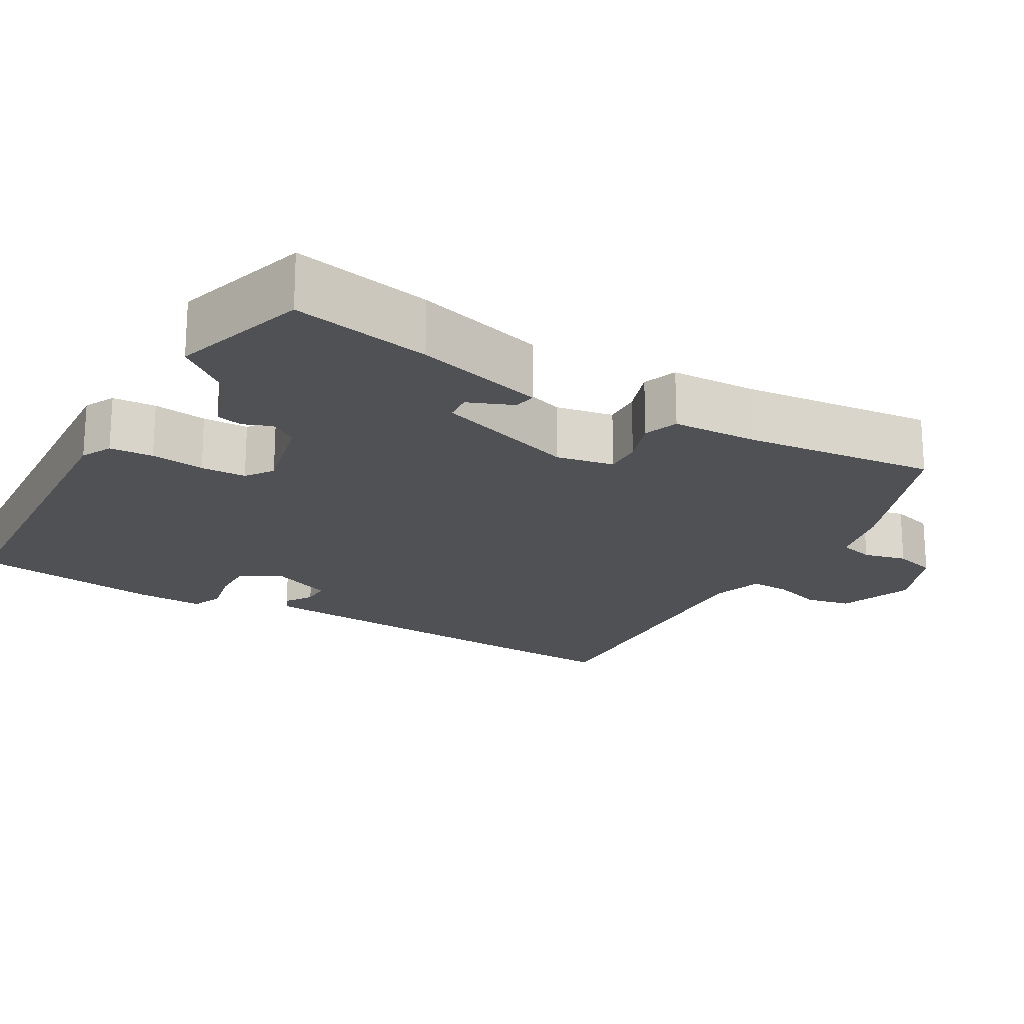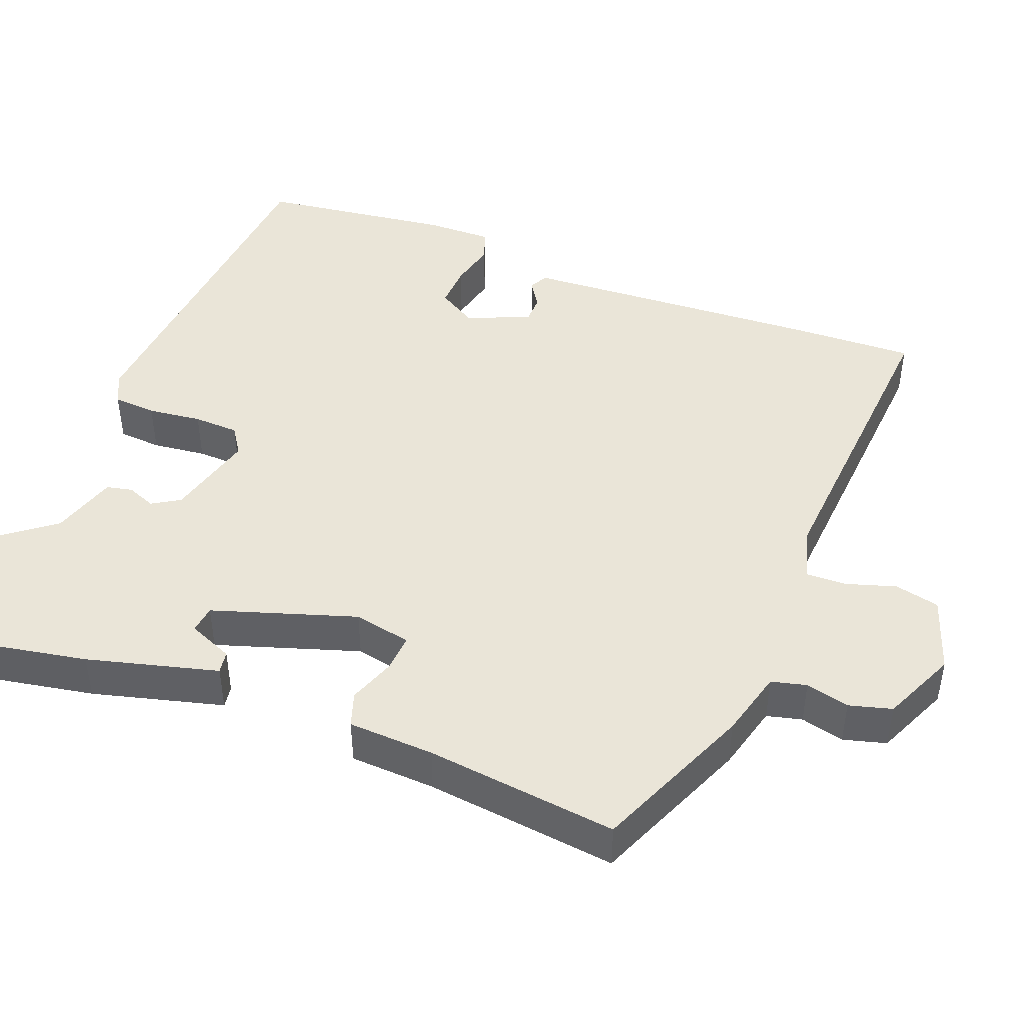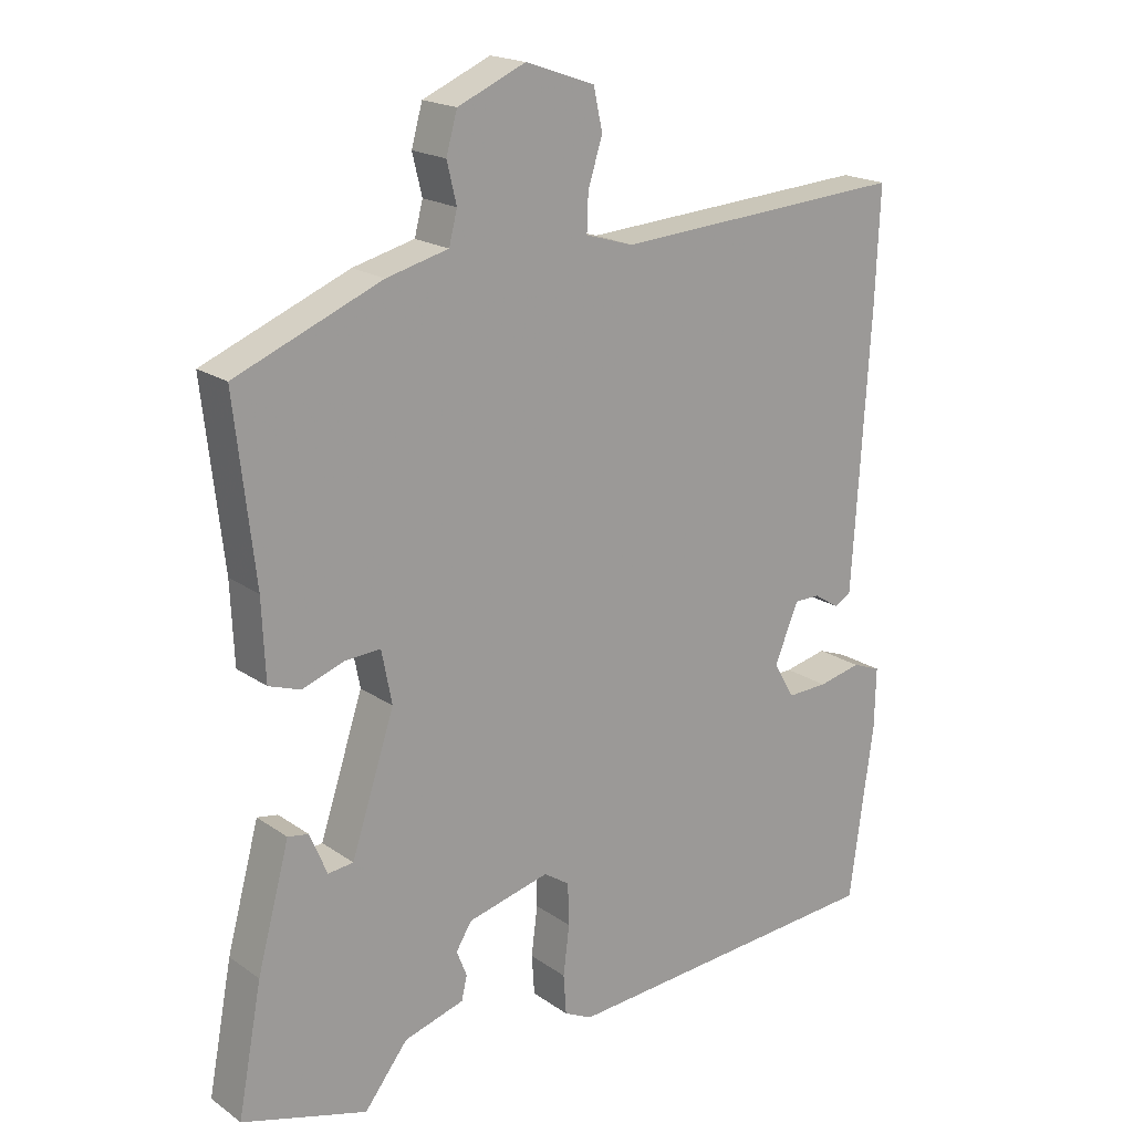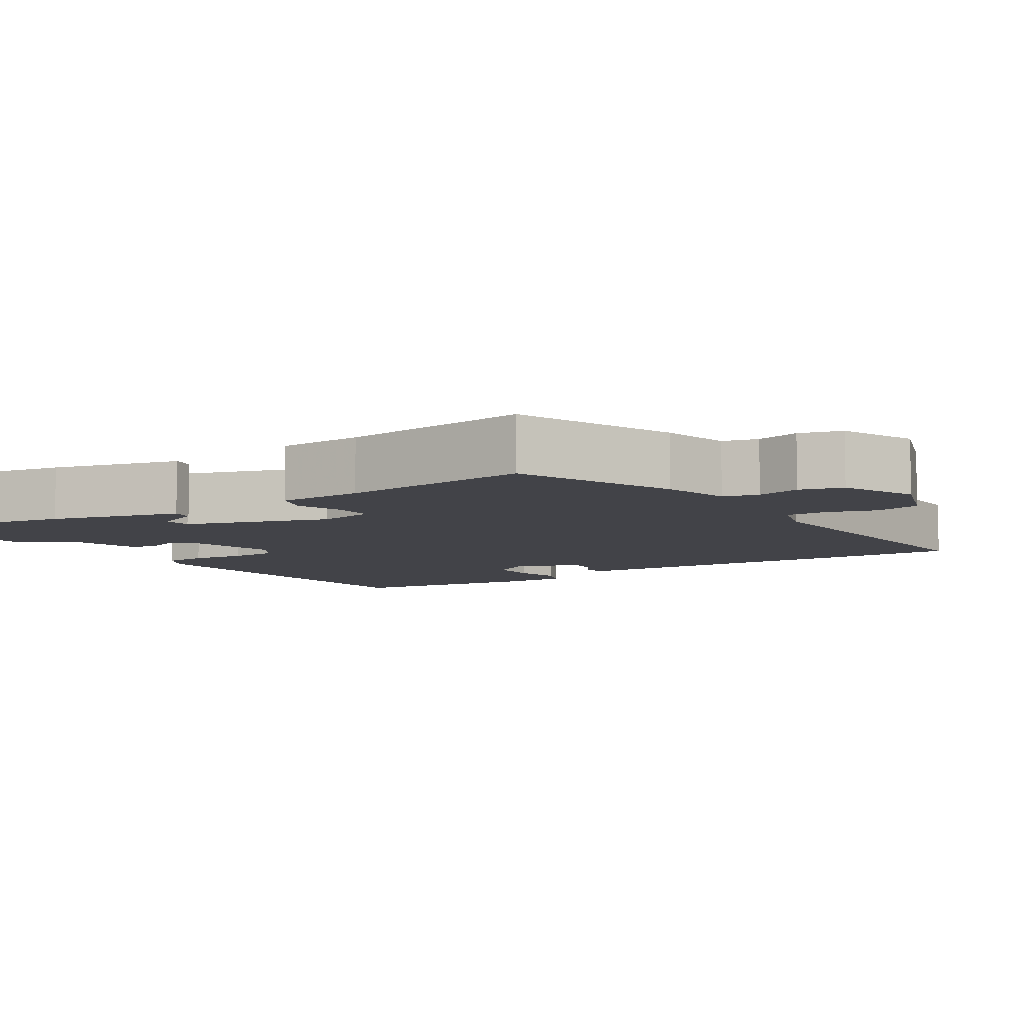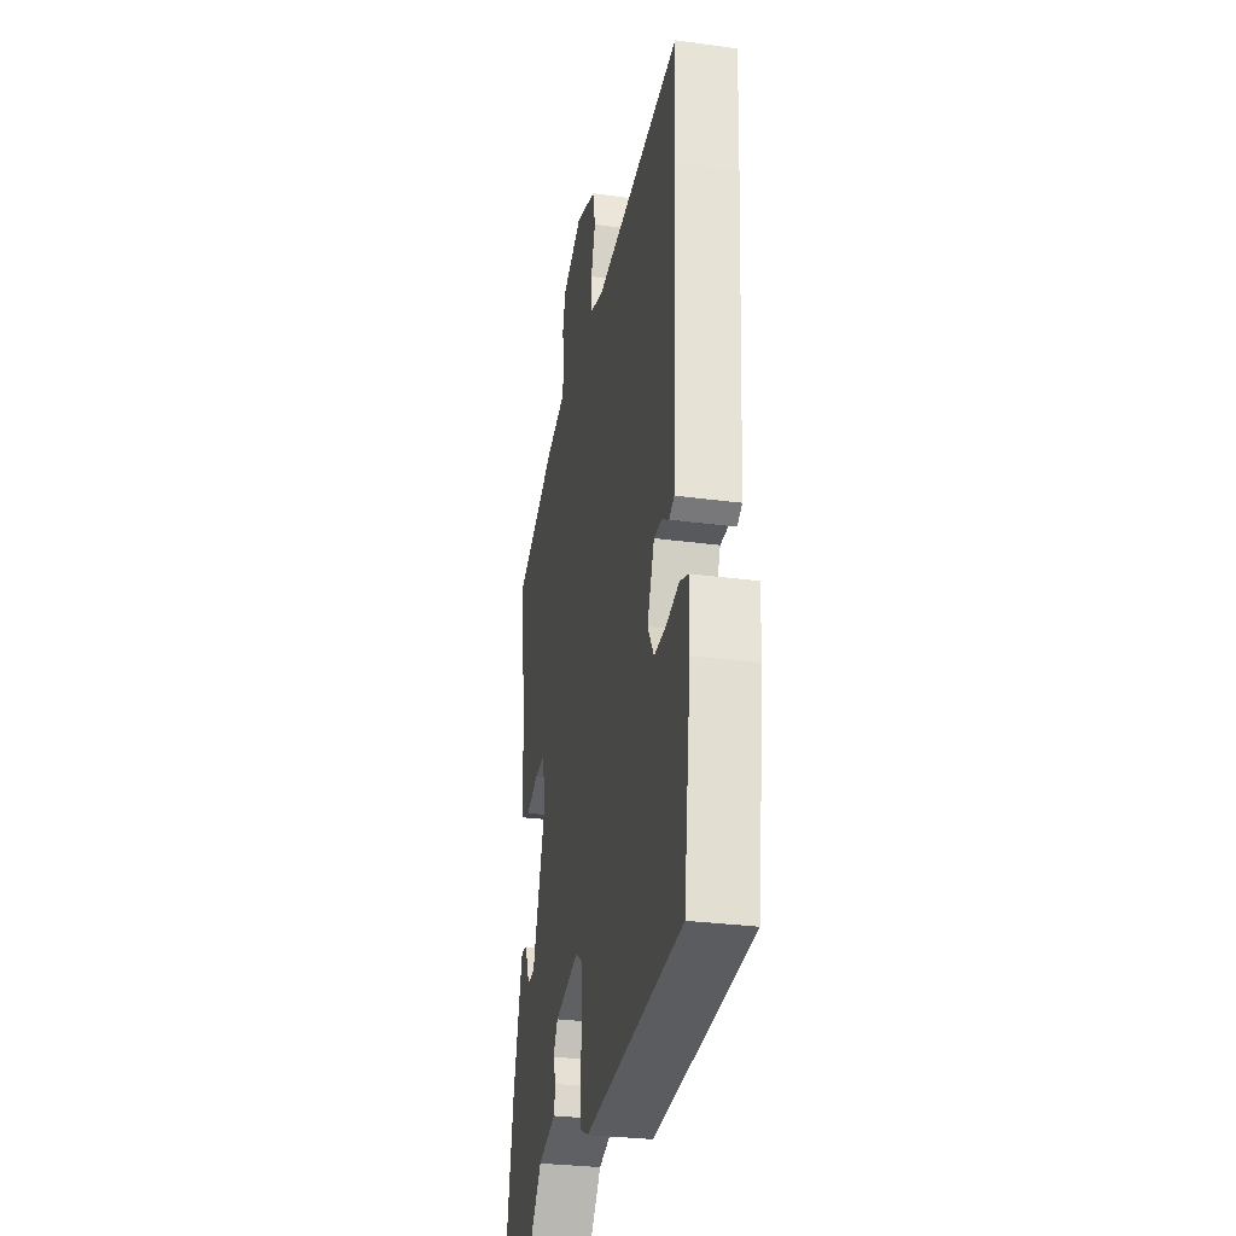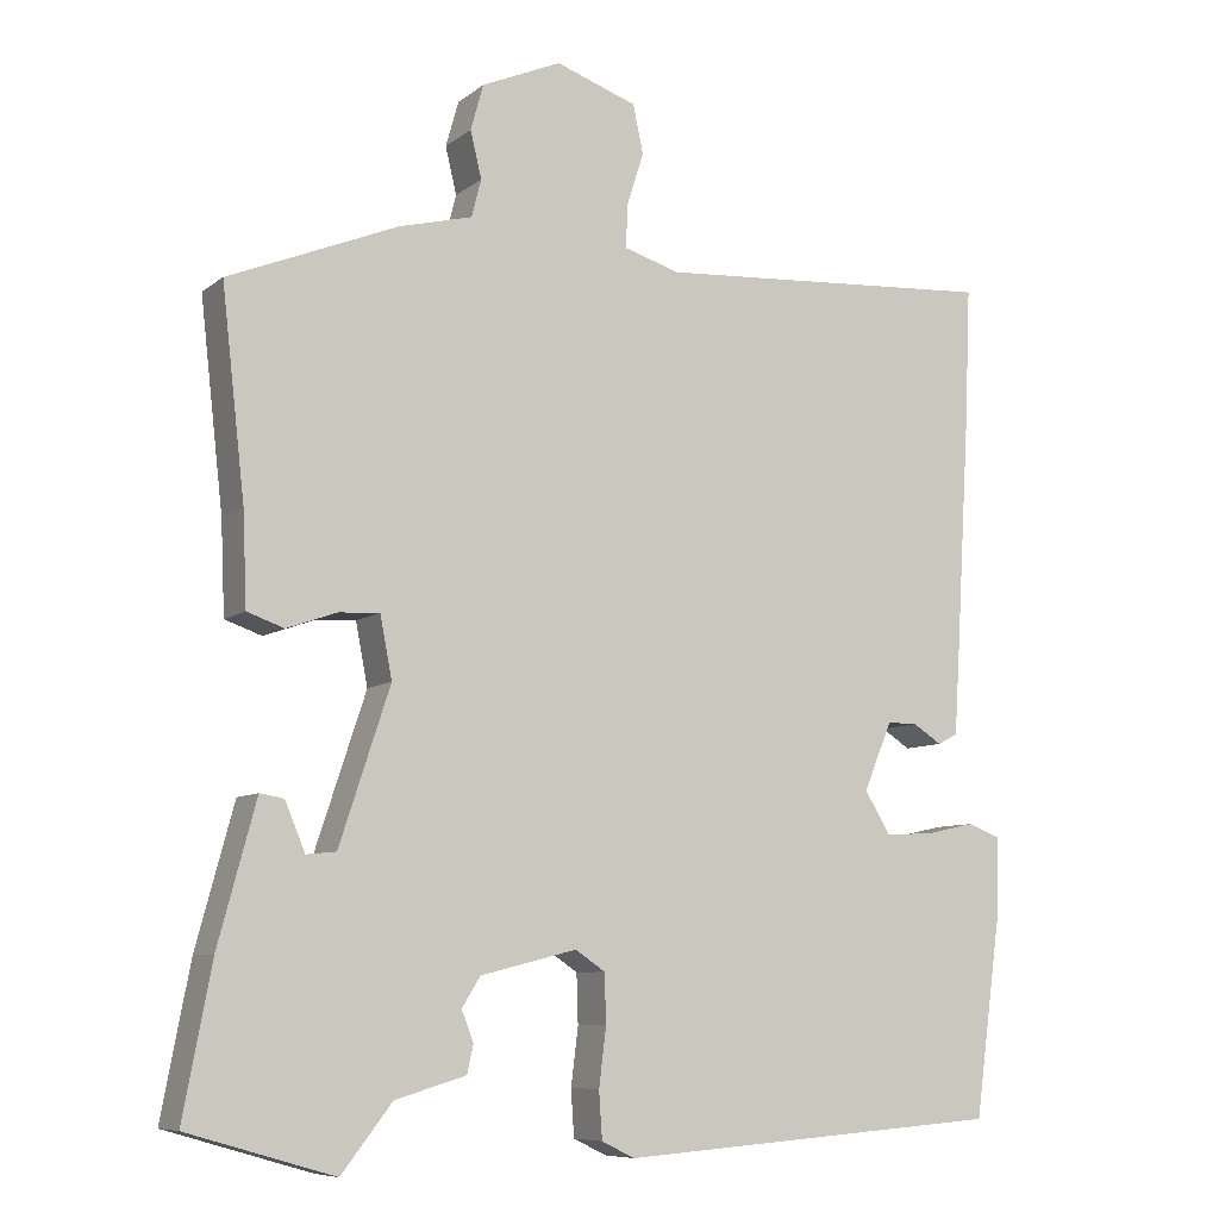
<metadata>
{"format":"obj","ext":"obj","renderer":"f3d","projection":"perspective","resolution":1024,"background":"white","views":[{"elev":-19.8,"azim":-120.6,"up":"+Y"},{"elev":45.0,"azim":-68.4,"up":"+Y"},{"elev":19.1,"azim":-37.9,"up":"+Z"},{"elev":-7.6,"azim":-56.9,"up":"+Y"},{"elev":-30.1,"azim":78.9,"up":"+Z"},{"elev":-8.2,"azim":-27.9,"up":"+Z"}]}
</metadata>
<code>
v -0.349 0.07 -0.544
v -0.531 0.07 -0.491
v -0.496 0.07 -0.306
v -0.449 0.07 -0.132
v -0.419 0.07 -0.137
v -0.394 0.07 -0.197
v -0.357 0.07 -0.193
v -0.294 0.07 -0.002
v -0.309 0.07 0.075
v -0.36 0.07 0.072
v -0.422 0.07 0.05
v -0.468 0.07 0.066
v -0.473 0.07 0.181
v -0.502 0.07 0.437
v -0.29 0.07 0.524
v -0.2 0.07 0.547
v -0.188 0.07 0.594
v -0.202 0.07 0.652
v -0.186 0.07 0.709
v -0.087 0.07 0.752
v 0.014 0.07 0.717
v 0.027 0.07 0.657
v 0.006 0.07 0.591
v 0.004 0.07 0.537
v 0.074 0.07 0.516
v 0.502 0.07 0.544
v 0.495 0.07 0.378
v 0.477 0.07 0.083
v 0.47 0.07 -0.026
v 0.445 0.07 -0.039
v 0.409 0.07 -0.016
v 0.371 0.07 -0.016
v 0.336 0.07 -0.101
v 0.367 0.07 -0.153
v 0.426 0.07 -0.151
v 0.489 0.07 -0.137
v 0.531 0.07 -0.153
v 0.529 0.07 -0.242
v 0.494 0.07 -0.498
v 0.013 0.07 -0.533
v -0.028 0.07 -0.513
v -0.032 0.07 -0.455
v -0.023 0.07 -0.383
v -0.025 0.07 -0.322
v -0.062 0.07 -0.297
v -0.182 0.07 -0.327
v -0.205 0.07 -0.364
v -0.19 0.07 -0.402
v -0.198 0.07 -0.437
v -0.286 0.07 -0.463
v -0.349 0 -0.544
v -0.531 0 -0.491
v -0.496 0 -0.306
v -0.449 0 -0.132
v -0.419 0 -0.137
v -0.394 0 -0.197
v -0.357 0 -0.193
v -0.294 0 -0.002
v -0.309 0 0.075
v -0.36 0 0.072
v -0.422 0 0.05
v -0.468 0 0.066
v -0.473 0 0.181
v -0.502 0 0.437
v -0.29 0 0.524
v -0.2 0 0.547
v -0.188 0 0.594
v -0.202 0 0.652
v -0.186 0 0.709
v -0.087 0 0.752
v 0.014 0 0.717
v 0.027 0 0.657
v 0.006 0 0.591
v 0.004 0 0.537
v 0.074 0 0.516
v 0.502 0 0.544
v 0.495 0 0.378
v 0.477 0 0.083
v 0.47 0 -0.026
v 0.445 0 -0.039
v 0.409 0 -0.016
v 0.371 0 -0.016
v 0.336 0 -0.101
v 0.367 0 -0.153
v 0.426 0 -0.151
v 0.489 0 -0.137
v 0.531 0 -0.153
v 0.529 0 -0.242
v 0.494 0 -0.498
v 0.013 0 -0.533
v -0.028 0 -0.513
v -0.032 0 -0.455
v -0.023 0 -0.383
v -0.025 0 -0.322
v -0.062 0 -0.297
v -0.182 0 -0.327
v -0.205 0 -0.364
v -0.19 0 -0.402
v -0.198 0 -0.437
v -0.286 0 -0.463
f 47 48 49 50
f 46 47 50
f 46 50 1 2
f 40 41 42 43
f 40 43 44
f 39 40 44
f 38 39 44 45
f 35 36 37 38
f 34 35 38 45
f 28 29 30 31
f 28 31 32
f 25 26 27 28
f 24 25 28 32
f 20 21 22 23
f 20 23 24
f 17 18 19 20
f 16 17 20 24
f 13 14 15 16
f 10 11 12 13
f 9 10 13 16
f 8 9 16 24
f 3 4 5 6
f 46 2 3 6
f 46 6 7
f 33 34 45 46
f 24 32 33 46
f 7 8 24 46
f 100 99 98 97
f 100 97 96
f 52 51 100 96
f 93 92 91 90
f 94 93 90
f 94 90 89
f 95 94 89 88
f 88 87 86 85
f 95 88 85 84
f 81 80 79 78
f 82 81 78
f 78 77 76 75
f 82 78 75 74
f 73 72 71 70
f 74 73 70
f 70 69 68 67
f 74 70 67 66
f 66 65 64 63
f 63 62 61 60
f 66 63 60 59
f 74 66 59 58
f 56 55 54 53
f 56 53 52 96
f 57 56 96
f 96 95 84 83
f 96 83 82 74
f 96 74 58 57
f 1 51 52 2
f 2 52 53 3
f 3 53 54 4
f 4 54 55 5
f 5 55 56 6
f 6 56 57 7
f 7 57 58 8
f 8 58 59 9
f 9 59 60 10
f 10 60 61 11
f 11 61 62 12
f 12 62 63 13
f 13 63 64 14
f 14 64 65 15
f 15 65 66 16
f 16 66 67 17
f 17 67 68 18
f 18 68 69 19
f 19 69 70 20
f 20 70 71 21
f 21 71 72 22
f 22 72 73 23
f 23 73 74 24
f 24 74 75 25
f 25 75 76 26
f 26 76 77 27
f 27 77 78 28
f 28 78 79 29
f 29 79 80 30
f 30 80 81 31
f 31 81 82 32
f 32 82 83 33
f 33 83 84 34
f 34 84 85 35
f 35 85 86 36
f 36 86 87 37
f 37 87 88 38
f 38 88 89 39
f 39 89 90 40
f 40 90 91 41
f 41 91 92 42
f 42 92 93 43
f 43 93 94 44
f 44 94 95 45
f 45 95 96 46
f 46 96 97 47
f 47 97 98 48
f 48 98 99 49
f 49 99 100 50
f 50 100 51 1

</code>
